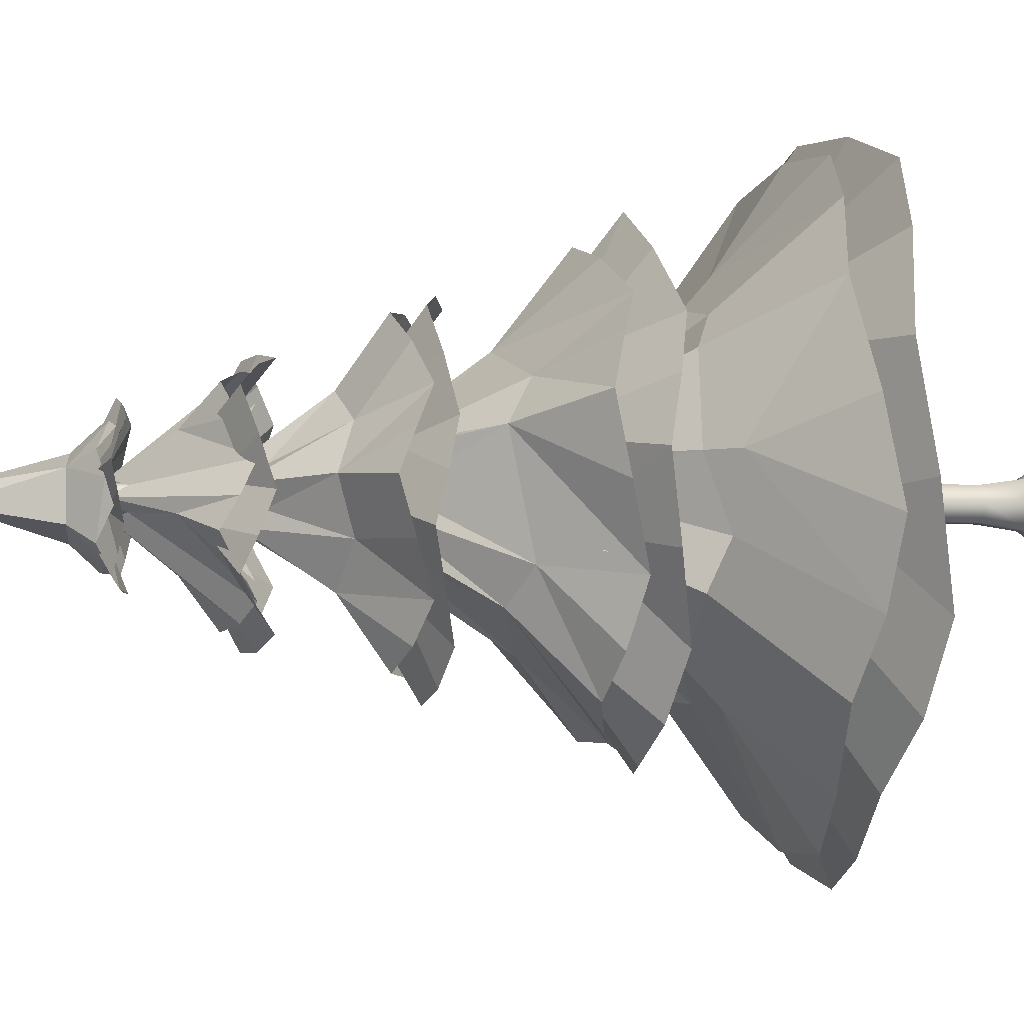
<metadata>
{"format":"obj","ext":"obj","renderer":"f3d","projection":"perspective","resolution":1024,"background":"white","views":[{"elev":-2.4,"azim":-101.3,"up":"+Z"}]}
</metadata>
<code>
o Cone.005_Cone.006
v -8.86 3.494 6.143
v -8.72 3.48 6.463
v -9.131 2.02 5.36
v -8.749 1.778 7.345
v -9.65 1.903 5.995
v -7.563 1.768 6.712
v -10.3 1.348 5.613
v -7.681 1.841 5.775
v -9.17 1.837 5.161
v -9.595 2.038 6.411
v -8.55 1.348 4.394
v -9.144 1.888 7.115
v -9.748 1.879 6.415
v -7.928 1.85 6.979
v -7.547 1.348 7.693
v -8.737 1.922 7.179
v -6.85 1.348 5.679
v -7.99 1.947 5.479
v -9.677 1.348 7.652
v -8.744 1.876 5.166
v -7.774 1.765 5.341
v -7.748 1.906 6.602
v -8.614 3.693 6.749
v -8.672 4.178 6.273
v -8.055 3.635 6.437
v -8.31 4.139 6.258
v -8.177 3.648 5.806
v -8.486 4.158 6.397
v -8.812 3.713 5.728
v -8.374 3.445 6.427
v -8.388 4.147 6.047
v -9.082 3.741 6.311
v -8.301 3.438 6.086
v -8.612 4.172 6.056
v -8.513 3.518 5.92
v -8.329 4.802 6.146
v -8.686 4.175 5.575
v -8.445 4.815 6.106
v -8.331 4.802 6.269
v -8.448 4.815 6.305
v -8.519 4.823 6.204
v -8.661 4.485 6.539
v -7.957 4.096 5.829
v -9.151 4.225 6.193
v -8.711 4.178 6.829
v -7.973 4.098 6.605
v -8.616 4.83 5.874
v -8.164 4.779 5.912
v -8.791 4.85 6.295
v -8.448 4.811 6.593
v -8.06 4.767 6.357
v -8.281 5.599 6.185
v -8.761 3.465 6.124
v -8.709 3.46 6.36
v -9.001 1.503 7.356
v -7.62 1.503 6.958
v -9.876 1.459 5.597
v -8.923 1.503 5.031
v -8.404 1.459 4.789
v -9.806 1.503 6.165
v -7.898 1.459 7.458
v -7.181 1.459 5.94
v -9.563 1.459 7.246
v -7.571 1.503 5.521
v -8.51 3.41 6.798
v -8.712 3.56 5.656
v -8.603 4.083 6.258
v -8.524 4.262 6.558
v -7.995 3.36 6.325
v -8.393 4.06 6.222
v -8.284 3.388 5.688
v -8.485 4.07 6.317
v -8.976 3.455 5.766
v -8.469 3.436 6.384
v -8.454 4.066 6.105
v -9.116 3.469 6.453
v -8.088 3.498 5.894
v -9.13 3.602 6.178
v -8.373 3.426 6.162
v -8.764 3.565 6.739
v -8.584 4.081 6.128
v -8.553 3.444 6.001
v -8.121 3.501 6.563
v -8.451 4.358 5.828
v -8.162 4.222 6.355
v -8.242 4.231 5.946
v -8.654 4.277 5.896
v -8.828 4.296 6.275
v -8.107 4.319 6.107
v -8.822 4.399 6.071
v -8.706 4.386 6.501
v -8.264 4.337 6.523
v -8.329 5.52 6.203
v -9.889 2.456 6.254
v -9.072 2.408 5.03
v -7.659 2.322 5.432
v -7.604 2.319 6.904
v -8.982 2.402 7.411
v -9.386 2.327 7.195
v -7.934 2.247 7.222
v -7.461 2.219 5.845
v -8.62 2.285 4.967
v -9.697 2.443 5.442
v -9.996 1.422 5.196
v -8.06 1.422 4.551
v -6.848 1.422 6.194
v -8.036 1.422 7.853
v -9.981 1.422 7.237
v -10.29 1.358 6.656
v -8.682 1.358 7.963
v -6.944 1.358 6.842
v -7.472 1.358 4.842
v -9.538 1.358 4.727
v -8.242 2.358 4.962
v -9.555 2.01 5.718
v -7.338 2.304 6.202
v -8.233 2.358 7.447
v -8.46 1.967 5.181
v -9.692 2.443 6.978
v -8.56 2.454 7.515
v -7.613 1.931 6.06
v -7.373 2.379 6.536
v -7.934 2.414 5.101
v -8.183 1.956 7.141
v -9.469 2.51 5.193
v -9.81 2.35 5.802
v -9.384 2.003 6.93
v -8.355 3.376 6.012
v -8.693 3.409 5.934
v -8.871 3.427 6.232
v -7.864 2.817 6.338
v -8.644 3.404 6.495
v -7.84 2.686 6.059
v -9.158 2.926 5.652
v -9.185 2.793 6.792
v -8.247 2.718 6.916
v -8.526 2.741 5.405
v -8.325 3.373 6.359
v -8.513 2.872 6.971
v -9.357 2.807 5.858
v -8.262 2.851 5.523
v -9.468 3.411 6.524
v -9.159 3.382 5.461
v -8.056 3.279 5.427
v -7.684 3.245 6.47
v -8.556 3.326 7.148
v -9.456 3.411 5.983
v -8.643 3.334 5.305
v -7.749 3.25 5.872
v -8.01 3.275 6.901
v -9.065 3.374 6.97
v -8.311 3.21 7.054
v -7.703 3.154 6.198
v -8.325 3.211 5.353
v -9.318 3.303 5.687
v -8.508 4.037 6.008
v -8.696 4.057 6.145
v -8.055 3.549 6.106
v -9.022 3.647 5.99
v -8.624 4.049 6.367
v -8.392 4.024 6.367
v -8.308 3.575 6.655
v -8.32 4.017 6.145
v -8.496 3.594 5.695
v -9.001 4.218 6.593
v -9.017 4.22 5.841
v -8.31 4.143 5.593
v -7.858 4.094 6.193
v -8.285 4.14 6.81
v -8.099 4.422 6.057
v -8.835 4.505 6.115
v -8.206 4.434 6.503
v -8.488 4.466 5.817
v -10 2.245 5.925
v -8.792 2.191 4.817
v -7.368 2.123 5.628
v -7.697 2.14 7.238
v -9.325 2.214 7.422
v -9.574 2.224 5.087
v -10.5 1.152 6.246
v -10.12 1.152 7.453
v -9.137 1.152 8.037
v -7.874 1.152 8.053
v -7.014 1.152 7.298
v -6.608 1.152 6.101
v -7.061 1.152 5.05
v -8.073 1.152 4.294
v -9.213 1.152 4.4
v -10.24 1.152 5.129
v -7.865 2.149 4.964
v -7.22 2.119 6.557
v -8.53 2.179 7.665
v -9.986 2.241 6.757
v -8.902 2.264 7.657
v -7.343 2.188 6.909
v -7.57 2.199 5.19
v -9.27 2.281 4.875
v -8.431 3.324 6.057
v -8.677 3.348 6.014
v -8.794 3.36 6.236
v -7.923 2.725 6.369
v -8.62 3.343 6.417
v -9.104 2.821 5.658
v -8.395 3.321 6.306
v -8.565 2.777 6.93
v -8.256 2.752 5.583
v -9.625 3.286 6.301
v -9.005 3.23 5.253
v -7.82 3.124 5.522
v -7.709 3.114 6.736
v -8.824 3.214 7.218
v -9.466 3.272 5.738
v -8.422 3.178 5.231
v -7.62 3.106 6.071
v -8.167 3.155 7.098
v -9.308 3.258 6.892
v -8.522 3.983 6.089
v -8.628 3.994 6.177
v -8.577 3.989 6.306
v -8.44 3.974 6.297
v -8.405 3.97 6.163
v -9.182 4.14 6.497
v -8.99 4.12 5.649
v -8.129 4.028 5.571
v -7.789 3.991 6.371
v -8.44 4.061 6.943
v -9.248 4.147 5.995
v -8.536 4.071 5.431
v -7.782 3.991 5.938
v -8.029 4.017 6.815
v -8.935 4.114 6.851
v -8.824 4.788 6.5
v -8.826 4.788 5.914
v -8.273 4.725 5.732
v -7.929 4.686 6.205
v -8.27 4.725 6.68
v -8.911 4.798 6.225
v -8.592 4.761 5.746
v -8.041 4.699 5.903
v -8.019 4.696 6.479
v -8.557 4.757 6.678
v -9.856 2.534 6.685
v -10.43 1.288 6.083
v -9.037 1.288 4.416
v -7.022 1.288 5.223
v -7.166 1.288 7.388
v -9.27 1.288 7.92
v -8.836 2.771 6.3
v -8.851 2.923 6.174
v -8.784 2.767 6.04
v -8.662 2.907 5.977
v -8.522 2.745 6.01
v -8.417 2.885 6.097
v -8.412 2.736 6.251
v -8.455 2.889 6.367
v -8.607 2.752 6.43
v -8.723 2.912 6.415
v -9.313 2.939 6.547
v -8.781 3.562 6.411
v -8.824 3.566 6.061
v -8.268 3.51 6.169
v -8.437 3.527 6.477
v -8.793 3.439 7.133
v -7.765 3.342 6.7
v -7.858 3.35 5.584
v -8.943 3.454 5.328
v -9.521 3.509 6.285
v -9.309 3.302 6.738
v -8.905 3.635 6.584
v -8.069 4.207 6.736
v -7.855 4.184 5.972
v -8.511 4.256 5.532
v -9.13 4.323 6.023
v -8.857 4.293 6.767
v -8.524 4.72 6.267
v -9.108 4.134 6.38
v -8.515 4.719 6.132
v -8.856 4.107 5.683
v -8.384 4.704 6.099
v -8.119 4.027 5.709
v -8.313 4.696 6.214
v -7.916 4.006 6.422
v -8.4 4.706 6.318
v -8.527 4.071 6.837
v -8.293 4.841 6.584
v -8.14 4.732 6.475
v -8.017 4.809 6.211
v -8.08 4.725 6.02
v -8.284 4.84 5.831
v -8.491 4.772 5.822
v -8.726 4.89 5.969
v -8.806 4.808 6.154
v -8.732 4.891 6.435
v -8.589 4.783 6.558
v -8.584 5.03 6.35
v -8.587 5.03 6.066
v -8.362 5.605 6.166
v -8.319 4.999 5.976
v -8.151 4.98 6.204
v -8.315 4.999 6.435
v -8.311 5.599 6.263
v -9.707 2.144 7.073
v -8.143 2.081 7.497
v -7.259 2.043 6.137
v -8.274 2.086 4.872
v -9.788 2.147 5.451
v -10.09 2.32 6.4
v -10.5 1.089 5.601
v -9.799 1.215 4.754
v -8.6 1.089 4.201
v -7.579 1.215 4.602
v -6.682 1.089 5.572
v -6.748 1.215 6.667
v -7.393 1.089 7.819
v -8.455 1.215 8.095
v -9.75 1.089 7.837
v -10.34 1.215 6.913
v -8.762 2.695 6.283
v -8.781 2.805 6.211
v -9.569 1.624 5.397
v -8.749 2.694 6.11
v -8.682 2.797 6.063
v -8.119 1.624 5.019
v -8.58 2.68 6.07
v -8.51 2.782 6.113
v -7.312 1.624 6.282
v -8.49 2.673 6.218
v -8.504 2.782 6.291
v -8.263 1.624 7.44
v -8.603 2.682 6.35
v -8.672 2.796 6.352
v -9.658 1.624 6.893
v -9.295 2.836 6.491
v -9.393 2.662 6.028
v -8.703 2.61 5.431
v -7.924 2.551 5.905
v -8.133 2.567 6.795
v -9.041 2.635 6.871
v -9.072 3.3 7.145
v -8.533 3.125 7.179
v -7.851 3.189 6.956
v -7.659 3.048 6.441
v -7.652 3.171 5.731
v -8.089 3.086 5.378
v -8.751 3.27 5.163
v -9.228 3.187 5.46
v -9.629 3.35 6.037
v -9.502 3.211 6.573
v -8.725 4.003 6.9
v -8.176 4.12 6.931
v -7.924 3.919 6.62
v -7.712 4.07 6.124
v -7.941 3.92 5.768
v -8.331 4.137 5.43
v -8.752 4.006 5.521
v -9.179 4.228 5.809
v -9.236 4.057 6.221
v -9.083 4.218 6.736
v -8.459 4.696 6.223
v -8.455 4.695 6.183
v -8.415 4.691 6.175
v -8.395 4.688 6.21
v -8.422 4.691 6.24
v -8.403 4.773 6.716
v -8.146 4.678 6.593
v -7.933 4.719 6.347
v -7.976 4.658 6.055
v -8.136 4.743 5.783
v -8.431 4.71 5.726
v -8.732 4.81 5.804
v -8.882 4.761 6.061
v -8.897 4.829 6.38
v -8.706 4.741 6.596
v -8.546 4.824 6.39
v -8.586 4.942 6.283
v -8.379 5.379 6.201
v -8.629 4.833 6.137
v -8.531 4.936 6.053
v -8.416 4.809 5.98
v -8.297 4.909 6.035
v -8.318 5.372 6.192
v -8.202 4.784 6.135
v -8.207 4.898 6.253
v -8.282 4.793 6.388
v -8.386 4.919 6.407
v -8.822 -0.06834 6.206
v -8.688 -0.06834 6.431
v -8.481 -0.06834 6.386
v -8.329 -0.06834 6.206
v -8.519 -0.06834 6.002
v -8.688 -0.06834 5.956
v -8.488 4.767 6.261
v -8.407 4.757 6.292
v -8.34 4.75 6.237
v -8.354 4.751 6.151
v -8.435 4.761 6.121
v -8.502 4.768 6.175
v -8.74 0.0321 6.208
v -8.66 0.0321 6.342
v -8.664 0.0321 6.072
v -8.428 0.0321 6.204
v -8.508 0.0321 6.07
v -8.504 0.0321 6.34
v -8.637 0.2711 6.309
v -8.531 0.2711 6.103
v -8.522 0.2711 6.303
v -8.7 0.2711 6.212
v -8.647 0.2711 6.109
v -8.469 0.2711 6.201
v -8.338 5.45 6.206
v -8.588 2.189 6.156
v -8.74 2.198 6.206
v -8.814 1.528 5.05
v -8.885 1.528 5.067
v -8.551 3.193 6.154
v -8.683 2.309 6.12
v -8.891 1.468 4.824
v -8.667 3.204 6.212
v -8.929 2.554 5.376
v -8.985 2.558 5.398
v -8.631 3.286 6.125
v -9.014 2.481 5.21
v -8.516 3.855 6.147
v -8.587 3.862 6.192
v -8.85 3.492 5.655
v -8.884 3.496 5.673
v -8.566 3.917 6.137
v -8.926 3.457 5.555
v -8.462 4.458 6.149
v -8.511 4.464 6.186
v -8.722 4.146 5.849
v -8.745 4.148 5.865
v -8.502 4.5 6.141
v -8.783 4.11 5.786
v -8.577 2.188 6.189
v -8.729 2.198 6.239
v -8.287 1.528 7.328
v -8.358 1.528 7.345
v -8.536 3.192 6.184
v -8.629 2.305 6.275
v -8.281 1.468 7.571
v -8.652 3.203 6.242
v -8.305 2.509 6.998
v -8.36 2.513 7.019
v -8.556 3.278 6.271
v -8.277 2.433 7.185
v -8.48 3.851 6.205
v -8.551 3.858 6.25
v -8.267 3.435 6.723
v -8.301 3.438 6.742
v -8.488 3.909 6.26
v -8.234 3.39 6.842
v -8.415 4.453 6.212
v -8.464 4.459 6.249
v -8.262 4.096 6.533
v -8.285 4.098 6.548
v -8.415 4.49 6.257
v -8.234 4.051 6.611
v -8.579 2.188 6.219
v -8.721 2.197 6.145
v -7.921 1.528 5.235
v -7.983 1.528 5.195
v -8.534 3.192 6.204
v -8.62 2.305 6.124
v -7.813 1.468 5.022
v -8.657 3.203 6.161
v -8.255 2.506 5.421
v -8.309 2.51 5.396
v -8.567 3.279 6.12
v -8.195 2.427 5.245
v -8.485 3.851 6.176
v -8.566 3.86 6.155
v -8.378 3.446 5.622
v -8.415 3.449 5.61
v -8.51 3.911 6.128
v -8.361 3.403 5.501
v -8.427 4.455 6.165
v -8.487 4.461 6.155
v -8.406 4.111 5.797
v -8.433 4.114 5.792
v -8.448 4.494 6.127
v -8.405 4.069 5.713
v -8.596 2.189 6.25
v -8.737 2.198 6.176
v -9.19 1.528 7.199
v -9.251 1.528 7.16
v -8.545 3.193 6.235
v -8.693 2.31 6.271
v -9.36 1.468 7.373
v -8.668 3.205 6.192
v -8.98 2.558 6.999
v -9.034 2.562 6.975
v -8.619 3.285 6.276
v -9.096 2.487 7.15
v -8.501 3.853 6.242
v -8.582 3.862 6.221
v -8.736 3.481 6.786
v -8.773 3.485 6.775
v -8.544 3.915 6.269
v -8.799 3.445 6.896
v -8.439 4.456 6.242
v -8.499 4.463 6.233
v -8.574 4.129 6.606
v -8.601 4.132 6.6
v -8.47 4.496 6.271
v -8.612 4.091 6.684
v -8.666 2.194 6.279
v -8.617 2.191 6.127
v -7.525 1.528 6.688
v -7.496 1.528 6.621
v -8.595 3.198 6.265
v -8.578 2.302 6.221
v -7.296 1.468 6.759
v -8.574 3.196 6.137
v -7.815 2.474 6.45
v -7.8 2.473 6.393
v -8.513 3.274 6.211
v -7.633 2.389 6.48
v -8.503 3.853 6.243
v -8.497 3.852 6.159
v -7.977 3.406 6.295
v -7.972 3.406 6.257
v -8.455 3.905 6.203
v -7.858 3.354 6.296
v -8.424 4.454 6.229
v -8.424 4.454 6.168
v -8.094 4.077 6.227
v -8.093 4.077 6.199
v -8.386 4.487 6.198
v -8.016 4.027 6.218
v -8.699 2.196 6.268
v -8.651 2.193 6.116
v -9.676 1.528 5.774
v -9.648 1.528 5.707
v -8.628 3.201 6.259
v -8.735 2.313 6.174
v -9.877 1.468 5.636
v -8.607 3.199 6.131
v -9.49 2.594 6.003
v -9.474 2.593 5.945
v -8.674 3.29 6.186
v -9.658 2.524 5.916
v -8.57 3.86 6.238
v -8.564 3.86 6.154
v -9.179 3.525 6.14
v -9.175 3.524 6.102
v -8.599 3.921 6.194
v -9.301 3.494 6.101
v -8.502 4.463 6.23
v -8.502 4.463 6.169
v -8.914 4.167 6.198
v -8.913 4.166 6.171
v -8.531 4.503 6.2
v -9.002 4.133 6.179
v -8.62 1.392 6.305
v -8.665 2.525 6.3
v -8.555 3.644 6.296
v -8.548 1.392 6.108
v -8.626 2.522 6.112
v -8.549 3.644 6.116
v -8.517 1.392 6.287
v -8.574 2.518 6.27
v -8.476 3.636 6.253
v -8.631 3.652 6.249
v -8.737 2.53 6.236
v -8.688 1.392 6.224
v -8.628 3.652 6.159
v -8.717 2.529 6.142
v -8.651 1.392 6.125
v -8.473 3.636 6.164
v -8.555 2.517 6.176
v -8.481 1.392 6.188
f 1 134 140
f 134 137 102
f 102 95 134
f 258 140 126
f 126 94 258
f 120 117 136
f 135 139 132
f 133 141 128
f 122 116 133
f 2 258 135
f 115 249 3
f 125 103 140
f 242 119 135
f 7 243 13
f 127 257 10
f 11 244 9
f 15 246 6
f 124 255 16
f 17 245 21
f 118 251 18
f 19 247 4
f 121 253 22
f 23 263 146
f 154 148 164
f 32 269 24
f 284 169 172
f 25 264 145
f 25 158 26
f 27 265 144
f 137 134 129
f 23 162 28
f 136 131 138
f 29 266 143
f 139 135 99
f 99 98 139
f 30 139 136
f 27 164 31
f 32 267 142
f 123 114 137
f 153 149 158
f 141 133 101
f 101 96 141
f 155 147 159
f 33 131 133
f 268 151 269
f 131 136 100
f 100 97 131
f 29 159 34
f 35 141 137
f 152 150 162
f 140 258 130
f 36 170 43
f 38 173 37
f 39 172 46
f 282 168 170
f 280 167 173
f 278 166 171
f 40 42 45
f 41 171 44
f 276 165 42
f 286 51 285
f 52 298 297
f 291 296 47
f 301 299 52
f 288 48 287
f 290 47 289
f 292 49 291
f 297 295 301
f 294 50 293
f 289 298 48
f 293 295 49
f 285 300 50
f 287 299 51
f 297 301 52
f 335 175 197
f 334 174 307
f 192 205 194
f 202 338 205
f 198 336 206
f 191 201 195
f 179 203 197
f 193 333 307
f 65 211 340
f 66 213 345
f 219 67 76
f 69 210 342
f 221 70 69
f 71 209 344
f 199 335 203
f 220 72 65
f 204 337 201
f 73 208 346
f 338 178 194
f 217 75 71
f 76 207 348
f 190 206 196
f 77 214 343
f 336 176 196
f 78 212 347
f 80 216 339
f 337 177 195
f 218 81 73
f 83 215 341
f 200 334 333
f 384 236 365
f 93 376 374
f 382 235 367
f 379 234 369
f 381 93 384
f 377 233 371
f 376 381 379
f 374 232 373
f 1 140 130
f 1 260 134
f 134 95 125
f 258 94 242
f 136 139 120
f 136 117 100
f 139 262 132
f 141 35 128
f 133 131 122
f 133 116 101
f 2 135 132
f 2 259 258
f 3 249 250
f 140 103 126
f 140 134 125
f 115 5 248 249
f 4 247 110
f 4 110 107
f 5 10 248
f 22 6 106 121
f 135 258 242
f 135 119 99
f 5 7 13 10
f 6 246 111
f 6 111 106
f 104 7 5 115
f 121 8 252 253
f 8 18 252
f 3 9 104 115
f 9 113 104
f 20 11 9 3
f 9 244 113
f 10 257 248
f 105 11 20 118
f 127 12 256 257
f 12 16 256
f 10 13 108 127
f 124 14 254 255
f 13 243 109
f 13 109 108
f 14 22 254
f 14 15 6 22
f 107 15 14 124
f 8 17 21 18
f 16 255 256
f 106 17 8 121
f 12 19 4 16
f 18 251 252
f 108 19 12 127
f 118 20 250 251
f 20 3 250
f 18 21 105 118
f 266 29 164 148
f 21 245 112
f 21 112 105
f 22 253 254
f 23 146 152
f 23 152 162
f 27 31 163
f 163 158 27
f 265 27 158 149
f 29 34 156
f 156 164 29
f 25 26 161
f 161 162 25
f 24 269 160
f 172 169 270
f 25 153 158
f 25 145 153
f 26 158 163
f 27 154 164
f 27 144 154
f 134 260 129
f 28 162 161
f 131 261 138
f 29 155 159
f 29 143 155
f 139 98 120
f 23 28 160
f 160 269 23
f 30 136 138
f 30 262 139
f 31 164 156
f 157 159 32
f 32 24 157
f 32 142 268
f 32 268 269
f 137 141 123
f 137 114 102
f 267 32 159 147
f 141 96 123
f 263 23 269 151
f 33 133 128
f 33 261 131
f 264 25 162 150
f 131 97 122
f 34 159 157
f 35 137 129
f 16 4 107 124
f 279 36 43 280
f 258 259 130
f 277 38 37 278
f 37 173 272
f 281 39 46 282
f 283 40 45 284
f 42 40 275
f 275 276 42
f 170 168 271
f 170 36 281
f 281 282 170
f 173 167 272
f 172 39 283
f 283 284 172
f 171 166 273
f 275 41 44 276
f 173 38 279
f 279 280 173
f 203 334 200 53
f 42 165 274
f 43 170 271
f 44 171 273
f 45 42 274
f 171 41 277
f 277 278 171
f 46 172 270
f 285 51 300
f 52 299 298
f 47 296 298
f 297 298 296
f 301 300 299
f 287 48 299
f 289 47 298
f 291 49 296
f 301 295 300
f 297 296 295
f 293 50 295
f 48 298 299
f 49 295 296
f 50 300 295
f 51 299 300
f 303 337 205 192
f 335 197 203
f 175 335 305
f 174 334 306
f 334 307 333
f 304 336 201 191
f 202 205 74
f 198 206 82
f 333 338 202 54
f 320 319 321 58
f 306 334 203 179
f 315 329 55 182
f 320 57 318 319
f 182 55 316
f 318 57 60
f 302 338 333 193
f 313 326 56 184
f 308 60 57 189
f 184 56 314
f 320 309 189 57
f 326 62 324 325
f 324 62 64
f 309 320 58 188
f 332 331 318 60
f 188 58 310
f 310 58 59 187
f 323 311 187 59
f 332 63 330 331
f 330 63 55
f 317 332 60 180
f 329 61 327 328
f 180 60 308
f 327 61 56
f 314 56 61 183
f 329 315 183 61
f 329 328 330 55
f 312 64 62 185
f 326 313 185 62
f 323 322 324 64
f 316 55 63 181
f 332 317 181 63
f 323 59 321 322
f 321 59 58
f 311 323 64 186
f 326 325 327 56
f 186 64 312
f 80 339 211 65
f 71 344 213 66
f 221 77 75
f 77 221 69
f 350 92 68 226
f 217 66 81
f 66 217 71
f 220 83 70
f 83 220 65
f 67 78 76
f 83 341 210 69
f 226 68 349
f 77 343 209 71
f 70 83 69
f 66 345 208 73
f 199 203 53
f 72 80 65
f 204 201 79
f 205 337 204 74
f 178 338 302
f 338 194 205
f 219 80 72
f 80 219 76
f 78 347 207 76
f 75 77 71
f 218 78 67
f 78 218 73
f 305 335 206 190
f 69 342 214 77
f 73 346 212 78
f 336 196 206
f 176 336 304
f 201 336 198 79
f 76 348 216 80
f 206 335 199 82
f 337 195 201
f 177 337 303
f 81 66 73
f 65 340 215 83
f 355 87 84 228
f 200 333 54
f 361 89 86
f 91 363 359 88
f 228 84 354
f 360 84 87
f 362 92 85
f 352 89 85 225
f 89 361 362 85
f 225 85 351
f 354 84 86 224
f 92 362 363 68
f 224 86 353
f 356 90 87 223
f 84 360 361 86
f 223 87 355
f 363 91 68
f 358 91 88 222
f 359 90 88
f 353 86 89 229
f 222 88 357
f 357 88 90 227
f 229 89 352
f 349 68 91 231
f 227 90 356
f 90 359 360 87
f 231 91 358
f 351 85 92 230
f 385 364 236 384
f 230 92 350
f 370 378 379 238
f 380 381 382
f 383 366 235 382
f 238 379 369
f 378 376 379
f 383 381 384
f 376 375 374
f 380 368 234 379
f 381 383 382
f 378 370 233 377
f 93 385 384
f 375 372 232 374
f 385 93 374
f 381 376 93
f 381 380 379
f 375 376 377
f 368 380 382 239
f 372 375 377 237
f 239 382 367
f 364 385 374 241
f 237 377 371
f 366 383 384 240
f 241 374 373
f 376 378 377
f 240 384 365
f 412 414 413 411
f 411 416 412
f 414 417 413
f 413 417 416 411
f 414 412 416 417
f 418 420 419 415
f 415 421 418
f 420 422 419
f 419 422 421 415
f 420 418 421 422
f 424 426 425 423
f 423 427 424
f 426 428 425
f 425 428 427 423
f 426 424 427 428
f 430 432 431 429
f 429 433 430
f 432 434 431
f 431 434 433 429
f 432 430 433 434
f 436 438 437 435
f 435 440 436
f 438 441 437
f 437 441 440 435
f 438 436 440 441
f 442 444 443 439
f 439 445 442
f 444 446 443
f 443 446 445 439
f 444 442 445 446
f 448 450 449 447
f 447 451 448
f 450 452 449
f 449 452 451 447
f 450 448 451 452
f 454 456 455 453
f 453 457 454
f 456 458 455
f 455 458 457 453
f 456 454 457 458
f 460 462 461 459
f 459 464 460
f 462 465 461
f 461 465 464 459
f 462 460 464 465
f 466 468 467 463
f 463 469 466
f 468 470 467
f 467 470 469 463
f 468 466 469 470
f 472 474 473 471
f 471 475 472
f 474 476 473
f 473 476 475 471
f 474 472 475 476
f 478 480 479 477
f 477 481 478
f 480 482 479
f 479 482 481 477
f 480 478 481 482
f 484 486 485 483
f 483 488 484
f 486 489 485
f 485 489 488 483
f 486 484 488 489
f 490 492 491 487
f 487 493 490
f 492 494 491
f 491 494 493 487
f 492 490 493 494
f 496 498 497 495
f 495 499 496
f 498 500 497
f 497 500 499 495
f 498 496 499 500
f 502 504 503 501
f 501 505 502
f 504 506 503
f 503 506 505 501
f 504 502 505 506
f 508 510 509 507
f 507 512 508
f 510 513 509
f 509 513 512 507
f 510 508 512 513
f 514 516 515 511
f 511 517 514
f 516 518 515
f 515 518 517 511
f 516 514 517 518
f 520 522 521 519
f 519 523 520
f 522 524 521
f 521 524 523 519
f 522 520 523 524
f 526 528 527 525
f 525 529 526
f 528 530 527
f 527 530 529 525
f 528 526 529 530
f 532 534 533 531
f 531 536 532
f 534 537 533
f 533 537 536 531
f 534 532 536 537
f 538 540 539 535
f 535 541 538
f 540 542 539
f 539 542 541 535
f 540 538 541 542
f 544 546 545 543
f 543 547 544
f 546 548 545
f 545 548 547 543
f 546 544 547 548
f 550 552 551 549
f 549 553 550
f 552 554 551
f 551 554 553 549
f 552 550 553 554
f 564 557 393 392
f 567 564 392 397
f 570 560 396 395
f 557 563 394 393
f 560 567 397 396
f 563 570 395 394
f 388 389 401 403
f 390 391 400 402
f 387 388 403 399
f 389 390 402 401
f 391 386 398 400
f 386 387 399 398
f 403 401 409 406
f 402 400 408 405
f 399 403 406 404
f 401 402 405 409
f 400 398 407 408
f 398 399 404 407
f 393 394 410
f 396 397 410
f 394 395 410
f 392 393 410
f 397 392 410
f 395 396 410
f 406 409 572 561
f 561 572 571 562
f 562 571 570 563
f 405 408 569 558
f 558 569 568 559
f 559 568 567 560
f 404 406 561 555
f 555 561 562 556
f 556 562 563 557
f 409 405 558 572
f 572 558 559 571
f 571 559 560 570
f 408 407 566 569
f 569 566 565 568
f 568 565 564 567
f 407 404 555 566
f 566 555 556 565
f 565 556 557 564

</code>
